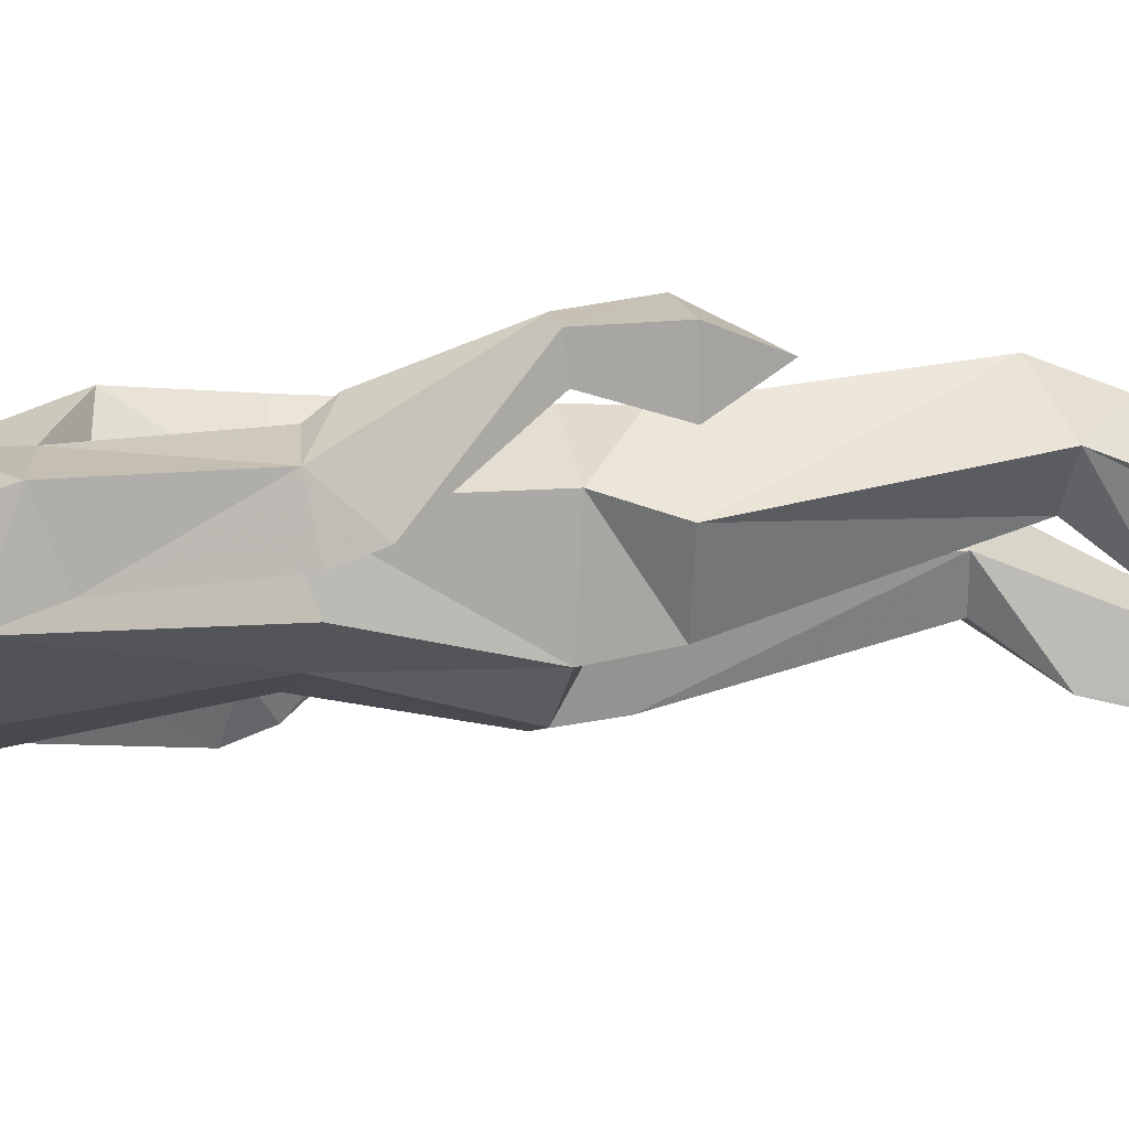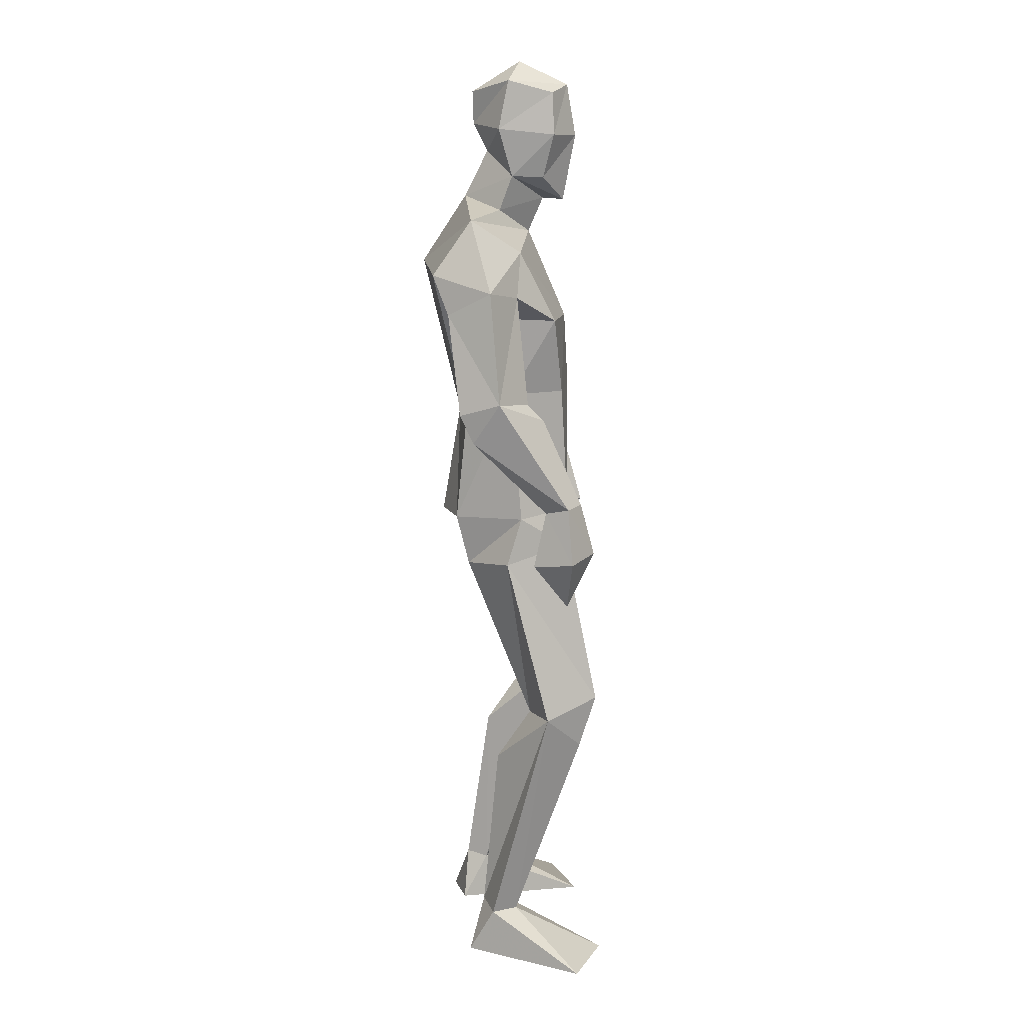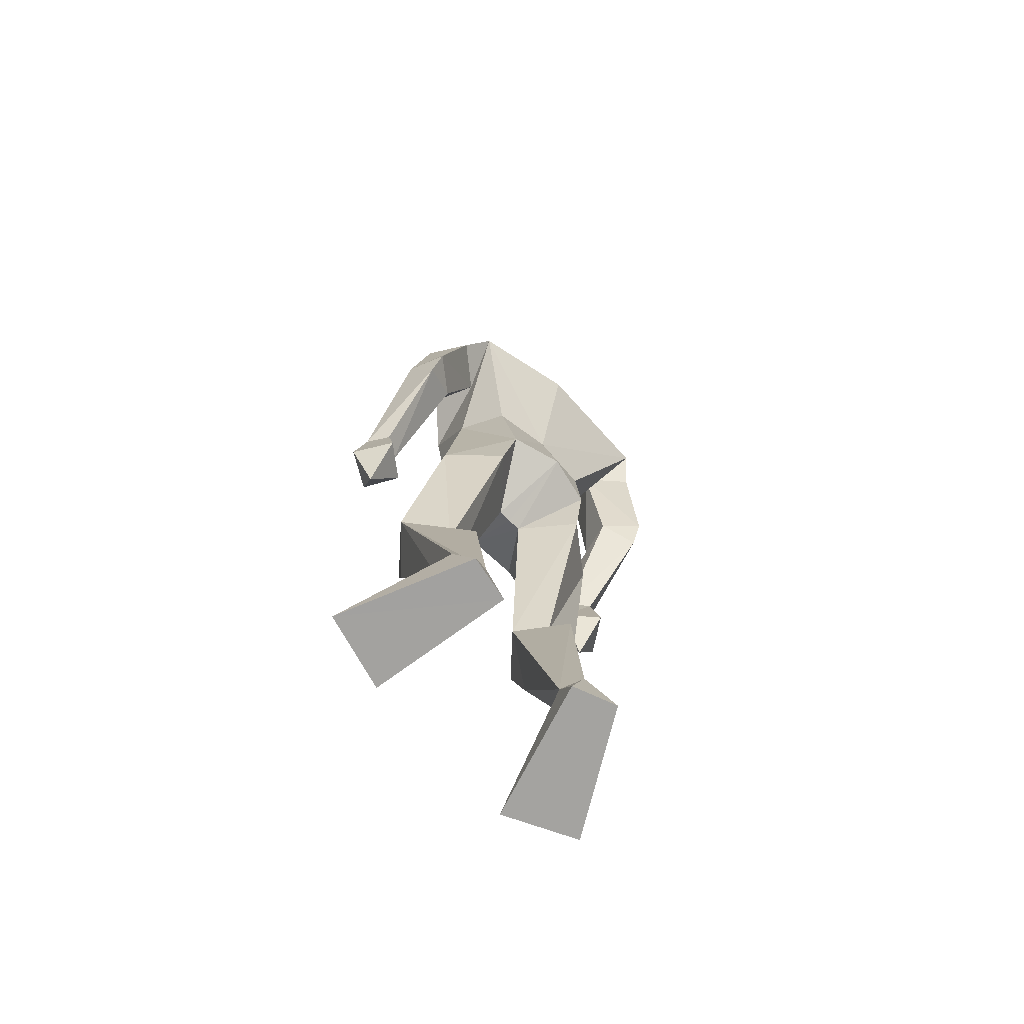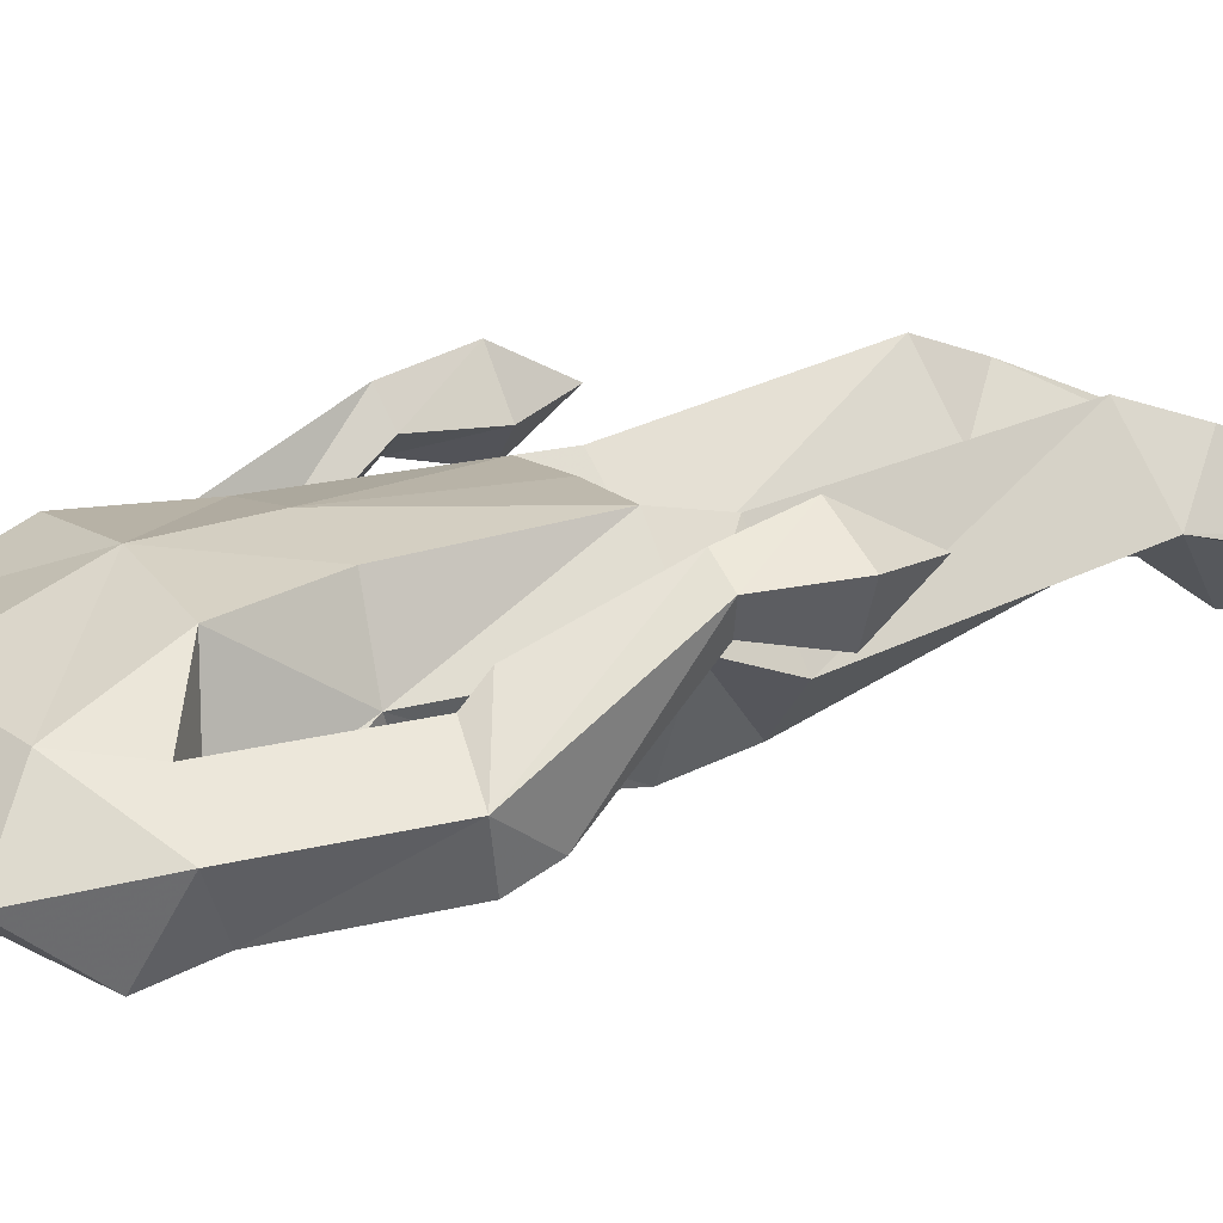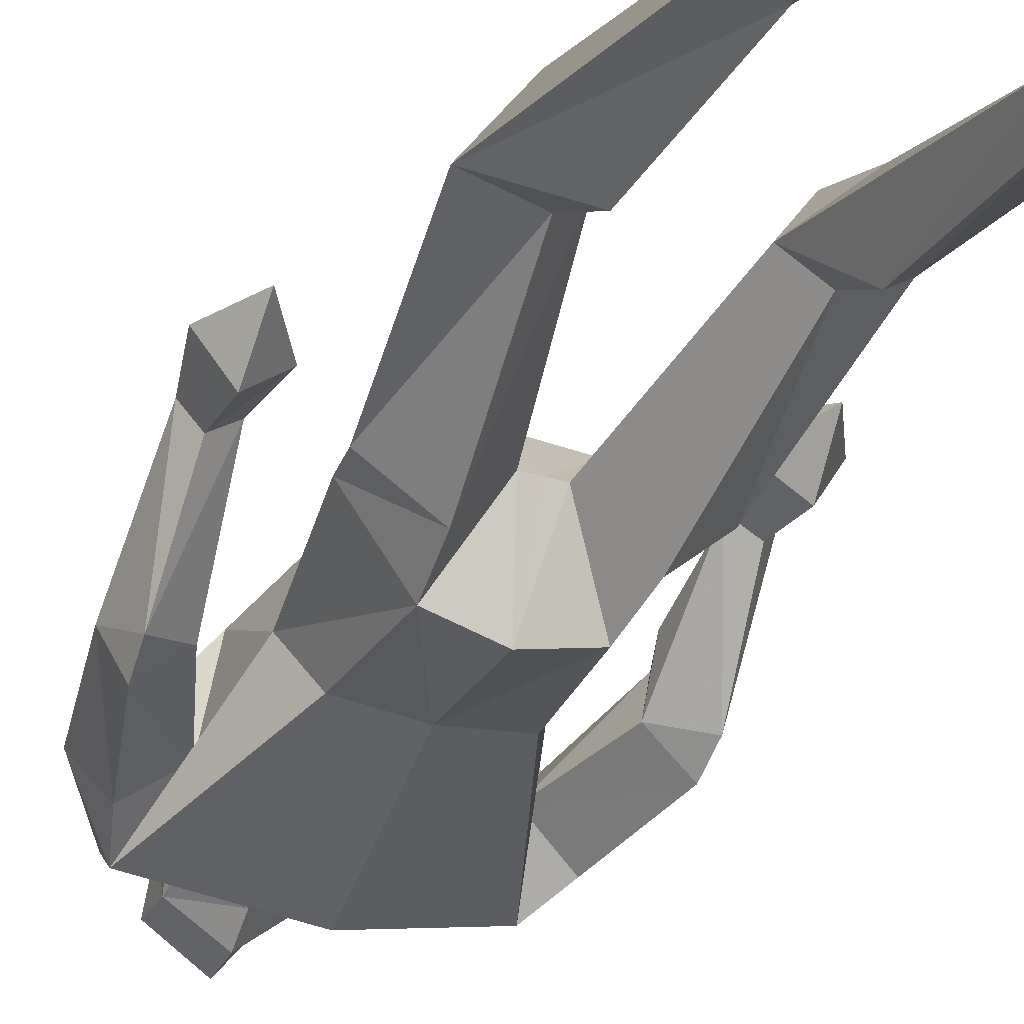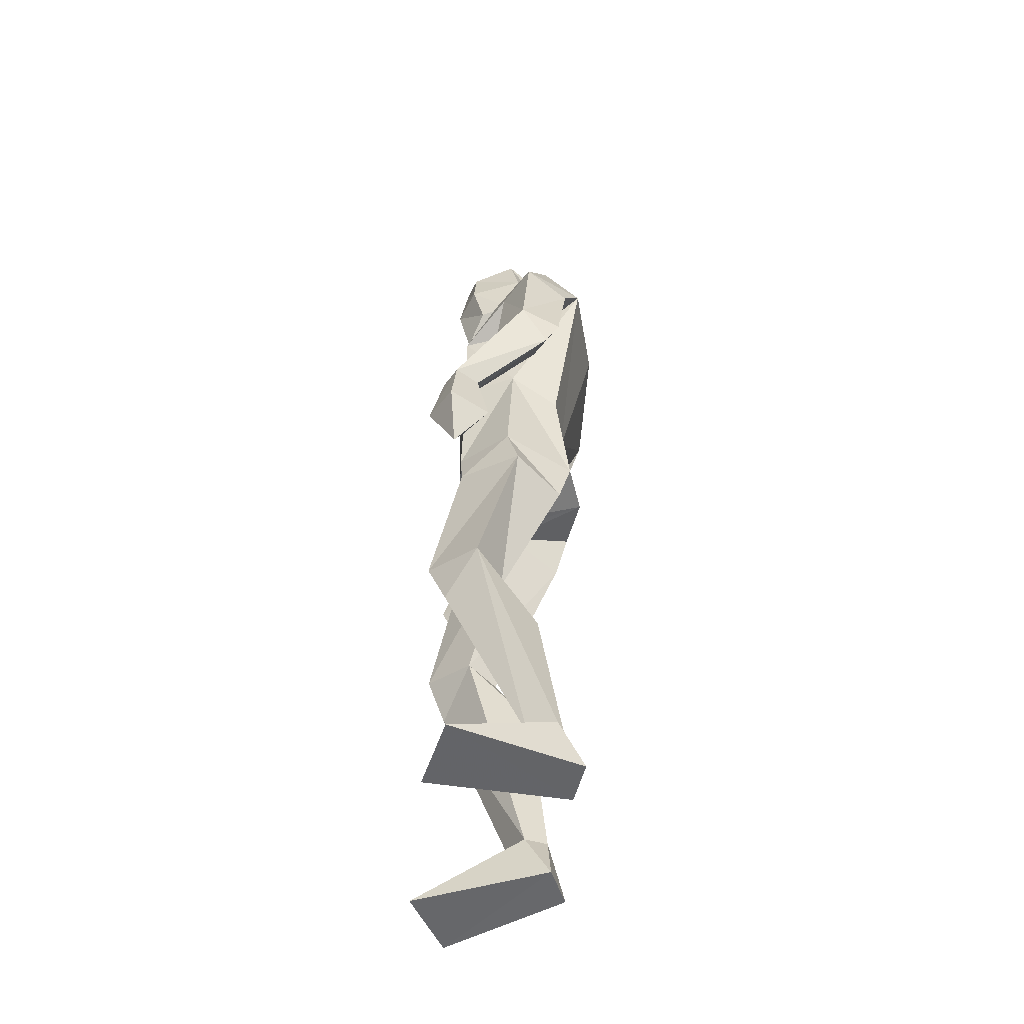
<metadata>
{"format":"obj","ext":"obj","renderer":"f3d","projection":"perspective","resolution":1024,"background":"white","views":[{"elev":-17.9,"azim":-102.5,"up":"+Z"},{"elev":12.5,"azim":-92.9,"up":"+Y"},{"elev":-71.9,"azim":136.2,"up":"+Y"},{"elev":14.8,"azim":-119.3,"up":"+Z"},{"elev":-33.6,"azim":-22.4,"up":"+Z"},{"elev":-51.5,"azim":89.4,"up":"+Y"}]}
</metadata>
<code>
v -0.2338 -0.001144 0.2384
v -0.2135 0.6158 0.06395
v -0.246 0.6587 0.2216
v -0.2157 1.036 0.1474
v -0.1442 1.829 -0.005804
v -0.06775 1.776 0.06691
v -0.08454 2 0.176
v -0.1343 1.904 0.09686
v -0.1441 2.098 0.1183
v -0.1527 2.125 0.01413
v -0.08687 2.117 0.1556
v -0.0605 2.027 -0.06346
v -0.145 1.907 0.02327
v -0.1537 2.003 0.1205
v -0.1592 2.015 -0.008465
v -0.0709 1.854 0.1003
v -0.05339 1.858 -0.08384
v -0.1903 0.1176 -0.04921
v -0.1464 0.004513 -0.05357
v -0.3864 -0.001145 0.1698
v -0.2622 0.1093 -0.02969
v -0.2389 0.003109 -0.08571
v -0.202 0.4984 -0.01422
v -0.1604 0.6319 0.1256
v -0.3206 0.6249 0.1003
v -0.1695 1.098 -0.1116
v -0.2854 1.003 0.00522
v -0.1767 0.9854 -0.08325
v -0.1767 1.118 0.156
v -0.2658 1.11 0.0393
v -0.2542 0.5424 0.1829
v -0.1684 0.1114 -0.000133
v -0.2328 0.1075 0.0289
v -0.05808 1.098 -0.1412
v -0.08901 1.01 0.03069
v -0.4073 1.319 -0.07776
v -0.3551 1.158 0.1231
v -0.386 1.171 0.1698
v -0.3585 1.363 0.08471
v -0.4036 1.383 -0.1072
v -0.4384 1.411 -0.01954
v -0.31 1.639 0.02682
v -0.3614 1.4 0.04858
v -0.4588 1.043 0.1453
v -0.401 0.9319 0.1384
v -0.401 1.154 0.08859
v -0.3343 1.042 0.1241
v -0.4041 1.03 0.06113
v -0.4319 1.168 0.1372
v -0.3806 1.054 0.2011
v -0.3303 1.371 -0.04412
v -0.3491 1.604 -0.1316
v -0.2462 1.737 0.03772
v -0.3982 1.657 -0.03809
v -0.26 1.589 -0.06203
v -0.2297 1.404 0.01701
v -0.3235 1.692 -0.1654
v -0.0536 1.346 -0.09921
v -0.2319 1.577 0.1193
v -0.1894 1.406 0.1394
v -0.1837 1.347 -0.08668
v -0.3019 1.814 -0.07815
v 0.2826 -0.000997 0.1568
v 0.1229 -0.000984 0.2069
v 0.03925 0.6256 0.1075
v 0.1013 0.6117 0.0534
v 0.1088 0.6523 0.2158
v 0.1706 1.003 0.01568
v 0.07627 1.346 -0.08206
v 0.0563 1.095 -0.1133
v 0.02039 1.83 0.01055
v -0.02193 2.103 0.131
v -0.07724 2.169 0.04432
v -0.06309 2.101 -0.06598
v 0.005895 2.131 0.03065
v -0.06125 1.964 -0.03119
v 0.02531 2.022 0.01066
v -0.005702 2.008 0.1359
v -0.01205 1.908 0.1094
v -0.07589 1.851 0.1479
v 0.01368 1.912 0.03939
v 0.07041 0.00374 -0.09209
v 0.1802 0.1105 -0.06057
v 0.0855 0.1107 -0.0334
v 0.1657 0.003321 -0.1145
v 0.2016 0.6232 0.1061
v 0.1508 1.108 0.04058
v 0.07077 0.9833 -0.08527
v 0.06153 1.12 0.1541
v 0.08492 1.031 0.1492
v 0.147 0.1083 -0.002069
v 0.1305 0.5379 0.1756
v 0.09393 0.4973 -0.02675
v 0.1088 0.1183 -0.08111
v -0.02746 1.009 0.02901
v -0.05599 1.115 0.1575
v -0.05826 1.01 0.03005
v 0.2942 1.313 -0.053
v 0.2378 1.36 0.1059
v 0.283 1.655 -0.01287
v 0.1489 1.583 -0.03558
v 0.2351 1.602 -0.1074
v 0.2017 1.636 0.05094
v 0.2426 1.398 0.06932
v 0.2494 1.051 0.2248
v 0.2707 0.9283 0.1638
v 0.2064 1.039 0.1458
v 0.3299 1.039 0.1726
v 0.2788 1.025 0.08615
v 0.3054 1.164 0.1627
v 0.2766 1.15 0.113
v 0.258 1.167 0.1931
v 0.229 1.155 0.1452
v 0.2155 1.366 -0.02372
v 0.2909 1.378 -0.08444
v 0.3221 1.408 0.003885
v 0.09993 1.58 0.1466
v 0.1298 1.731 0.06658
v 0.1871 1.68 -0.1445
v 0.1787 1.81 -0.0611
v 0.07111 1.406 0.1464
v 0.1178 1.404 0.02675
v -0.07129 1.575 0.1535
v -0.05969 1.406 0.1635
v -0.04077 1.706 -0.1838
f 20 1 33
f 27 28 2
f 27 2 25
f 28 35 24
f 28 24 2
f 35 4 3
f 35 3 24
f 4 27 3
f 3 27 25
f 61 58 26
f 26 58 34
f 5 62 6
f 6 62 53
f 7 14 8
f 7 8 80
f 11 9 14
f 11 14 7
f 73 10 11
f 11 10 9
f 74 10 73
f 10 74 12
f 10 12 15
f 15 12 76
f 15 76 13
f 14 15 13
f 14 13 8
f 9 10 15
f 9 15 14
f 8 13 80
f 80 13 16
f 5 17 62
f 13 76 17
f 13 17 5
f 16 13 5
f 16 5 6
f 32 19 18
f 21 20 33
f 32 1 19
f 22 20 21
f 18 19 22
f 33 1 32
f 18 22 21
f 22 19 20
f 20 19 1
f 2 23 25
f 24 23 2
f 25 31 3
f 3 31 24
f 30 26 28
f 30 28 27
f 35 28 26
f 29 30 4
f 4 30 27
f 29 4 35
f 24 31 32
f 32 31 33
f 31 25 33
f 33 25 21
f 23 24 32
f 23 32 18
f 25 23 18
f 25 18 21
f 26 34 35
f 35 34 97
f 96 29 35
f 96 35 97
f 36 51 37
f 36 37 46
f 41 36 49
f 49 36 46
f 39 41 38
f 38 41 49
f 51 39 38
f 51 38 37
f 54 52 41
f 41 52 40
f 52 55 40
f 40 55 51
f 42 54 41
f 42 41 43
f 55 42 43
f 55 43 51
f 44 45 50
f 50 45 47
f 48 45 44
f 47 45 48
f 49 46 44
f 44 46 48
f 46 37 47
f 46 47 48
f 38 49 50
f 50 49 44
f 37 38 50
f 37 50 47
f 43 39 51
f 41 39 43
f 51 36 40
f 40 36 41
f 55 59 42
f 42 59 53
f 55 52 57
f 62 57 54
f 54 57 52
f 53 62 54
f 53 54 42
f 60 56 29
f 29 56 30
f 55 57 56
f 56 57 61
f 59 55 56
f 59 56 60
f 57 125 58
f 57 58 61
f 123 59 60
f 123 60 124
f 124 60 29
f 124 29 96
f 6 53 123
f 123 53 59
f 56 61 26
f 56 26 30
f 62 17 125
f 62 125 57
f 63 91 64
f 88 68 66
f 66 68 86
f 95 88 65
f 65 88 66
f 90 95 67
f 67 95 65
f 68 90 67
f 68 67 86
f 58 69 70
f 58 70 34
f 120 71 6
f 120 6 118
f 78 7 79
f 79 7 80
f 72 11 78
f 78 11 7
f 75 73 11
f 75 11 72
f 74 73 75
f 74 75 12
f 12 75 77
f 12 77 76
f 76 77 81
f 77 78 81
f 81 78 79
f 75 72 77
f 77 72 78
f 81 79 80
f 81 80 16
f 71 120 17
f 76 81 17
f 17 81 71
f 81 16 71
f 71 16 6
f 84 94 82
f 83 91 63
f 84 82 64
f 85 83 63
f 94 85 82
f 91 84 64
f 94 83 85
f 82 85 63
f 82 63 64
f 66 86 93
f 65 66 93
f 86 67 92
f 67 65 92
f 70 87 88
f 88 87 68
f 95 70 88
f 87 89 90
f 87 90 68
f 89 95 90
f 92 65 84
f 92 84 91
f 86 92 91
f 86 91 83
f 65 93 84
f 84 93 94
f 93 86 94
f 94 86 83
f 34 70 95
f 34 95 97
f 89 96 97
f 89 97 95
f 114 98 113
f 113 98 111
f 98 116 110
f 98 110 111
f 116 99 112
f 116 112 110
f 99 114 112
f 112 114 113
f 102 100 116
f 102 116 115
f 101 102 115
f 101 115 114
f 100 103 116
f 116 103 104
f 103 101 104
f 104 101 114
f 108 105 106
f 105 107 106
f 109 108 106
f 107 109 106
f 111 110 108
f 111 108 109
f 113 111 107
f 107 111 109
f 110 112 105
f 110 105 108
f 112 113 105
f 105 113 107
f 104 114 99
f 116 104 99
f 114 115 98
f 115 116 98
f 101 103 117
f 103 118 117
f 101 119 102
f 119 120 100
f 119 100 102
f 120 118 100
f 100 118 103
f 122 121 89
f 122 89 87
f 119 101 122
f 119 122 69
f 101 117 122
f 122 117 121
f 125 119 58
f 58 119 69
f 117 123 121
f 121 123 124
f 121 124 89
f 89 124 96
f 118 6 123
f 118 123 117
f 69 122 70
f 70 122 87
f 17 120 125
f 125 120 119

</code>
